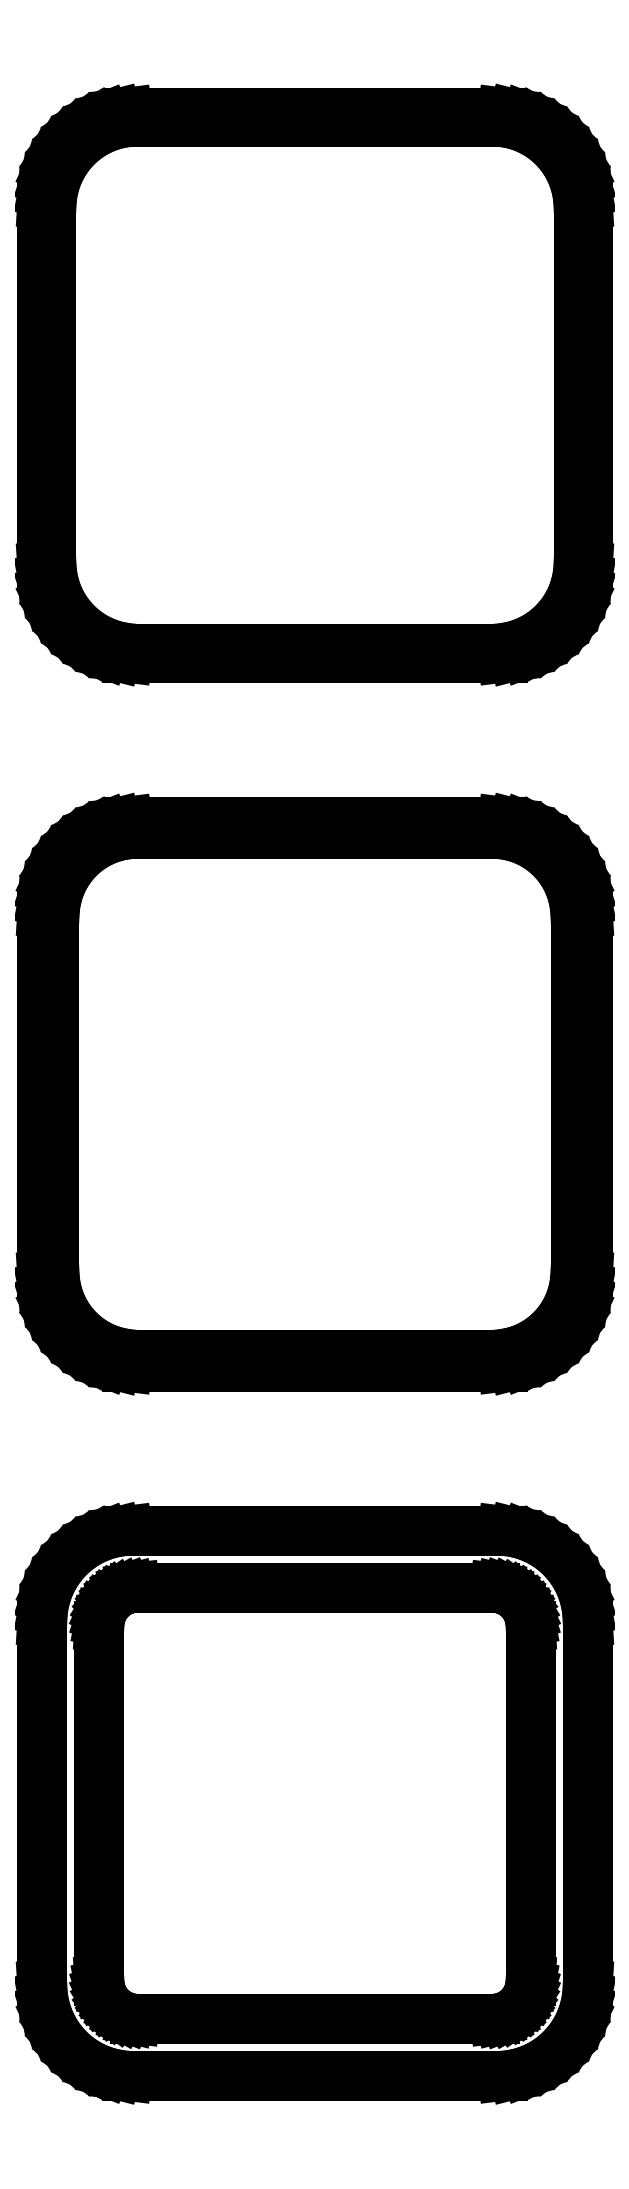
<metadata>
{"format":"dxf","ext":"dxf","renderer":"ezdxf+matplotlib","layout":"modelspace","background":"white","min_lineweight":24,"dpi":150}
</metadata>
<code>
0
SECTION
2
ENTITIES
0
LINE
8
0
10
10.94
20
180.1
11
11.55
21
180.2
0
LINE
8
0
10
11.55
20
180.2
11
12.13
21
180.5
0
LINE
8
0
10
12.13
20
180.5
11
12.68
21
180.8
0
LINE
8
0
10
12.68
20
180.8
11
13.19
21
181.1
0
LINE
8
0
10
13.19
20
181.1
11
13.64
21
181.6
0
LINE
8
0
10
13.64
20
181.6
11
14.05
21
182.1
0
LINE
8
0
10
14.05
20
182.1
11
14.38
21
182.6
0
LINE
8
0
10
14.38
20
182.6
11
14.65
21
183.2
0
LINE
8
0
10
14.65
20
183.2
11
14.84
21
183.8
0
LINE
8
0
10
14.84
20
183.8
11
14.96
21
184.4
0
LINE
8
0
10
14.96
20
184.4
11
15
21
185
0
LINE
8
0
10
15
20
185
11
15
21
205
0
LINE
8
0
10
15
20
205
11
14.96
21
205.6
0
LINE
8
0
10
14.96
20
205.6
11
14.84
21
206.2
0
LINE
8
0
10
14.84
20
206.2
11
14.65
21
206.8
0
LINE
8
0
10
14.65
20
206.8
11
14.38
21
207.4
0
LINE
8
0
10
14.38
20
207.4
11
14.05
21
207.9
0
LINE
8
0
10
14.05
20
207.9
11
13.64
21
208.4
0
LINE
8
0
10
13.64
20
208.4
11
13.19
21
208.9
0
LINE
8
0
10
13.19
20
208.9
11
12.68
21
209.2
0
LINE
8
0
10
12.68
20
209.2
11
12.13
21
209.5
0
LINE
8
0
10
12.13
20
209.5
11
11.55
21
209.8
0
LINE
8
0
10
11.55
20
209.8
11
10.94
21
209.9
0
LINE
8
0
10
10.94
20
209.9
11
10.31
21
210
0
LINE
8
0
10
10.31
20
210
11
-10.31
21
210
0
LINE
8
0
10
-10.31
20
210
11
-10.94
21
209.9
0
LINE
8
0
10
-10.94
20
209.9
11
-11.55
21
209.8
0
LINE
8
0
10
-11.55
20
209.8
11
-12.13
21
209.5
0
LINE
8
0
10
-12.13
20
209.5
11
-12.68
21
209.2
0
LINE
8
0
10
-12.68
20
209.2
11
-13.19
21
208.9
0
LINE
8
0
10
-13.19
20
208.9
11
-13.64
21
208.4
0
LINE
8
0
10
-13.64
20
208.4
11
-14.05
21
207.9
0
LINE
8
0
10
-14.05
20
207.9
11
-14.38
21
207.4
0
LINE
8
0
10
-14.38
20
207.4
11
-14.65
21
206.8
0
LINE
8
0
10
-14.65
20
206.8
11
-14.84
21
206.2
0
LINE
8
0
10
-14.84
20
206.2
11
-14.96
21
205.6
0
LINE
8
0
10
-14.96
20
205.6
11
-15
21
205
0
LINE
8
0
10
-15
20
205
11
-15
21
185
0
LINE
8
0
10
-15
20
185
11
-14.96
21
184.4
0
LINE
8
0
10
-14.96
20
184.4
11
-14.84
21
183.8
0
LINE
8
0
10
-14.84
20
183.8
11
-14.65
21
183.2
0
LINE
8
0
10
-14.65
20
183.2
11
-14.38
21
182.6
0
LINE
8
0
10
-14.38
20
182.6
11
-14.05
21
182.1
0
LINE
8
0
10
-14.05
20
182.1
11
-13.64
21
181.6
0
LINE
8
0
10
-13.64
20
181.6
11
-13.19
21
181.1
0
LINE
8
0
10
-13.19
20
181.1
11
-12.68
21
180.8
0
LINE
8
0
10
-12.68
20
180.8
11
-12.13
21
180.5
0
LINE
8
0
10
-12.13
20
180.5
11
-11.55
21
180.2
0
LINE
8
0
10
-11.55
20
180.2
11
-10.94
21
180.1
0
LINE
8
0
10
-10.94
20
180.1
11
-10.31
21
180
0
LINE
8
0
10
-10.31
20
180
11
10.31
21
180
0
LINE
8
0
10
10.31
20
180
11
10.94
21
180.1
0
LINE
8
0
10
-10.05
20
180.5
11
-10.64
21
180.6
0
LINE
8
0
10
-10.64
20
180.6
11
-11.22
21
180.7
0
LINE
8
0
10
-11.22
20
180.7
11
-11.77
21
181
0
LINE
8
0
10
-11.77
20
181
11
-12.3
21
181.2
0
LINE
8
0
10
-12.3
20
181.2
11
-12.78
21
181.6
0
LINE
8
0
10
-12.78
20
181.6
11
-13.21
21
182
0
LINE
8
0
10
-13.21
20
182
11
-13.59
21
182.5
0
LINE
8
0
10
-13.59
20
182.5
11
-13.91
21
183
0
LINE
8
0
10
-13.91
20
183
11
-14.17
21
183.5
0
LINE
8
0
10
-14.17
20
183.5
11
-14.35
21
184.1
0
LINE
8
0
10
-14.35
20
184.1
11
-14.46
21
184.7
0
LINE
8
0
10
-14.46
20
184.7
11
-14.5
21
185.2
0
LINE
8
0
10
-14.5
20
185.2
11
-14.5
21
204.8
0
LINE
8
0
10
-14.5
20
204.8
11
-14.46
21
205.3
0
LINE
8
0
10
-14.46
20
205.3
11
-14.35
21
205.9
0
LINE
8
0
10
-14.35
20
205.9
11
-14.17
21
206.5
0
LINE
8
0
10
-14.17
20
206.5
11
-13.91
21
207
0
LINE
8
0
10
-13.91
20
207
11
-13.59
21
207.5
0
LINE
8
0
10
-13.59
20
207.5
11
-13.21
21
208
0
LINE
8
0
10
-13.21
20
208
11
-12.78
21
208.4
0
LINE
8
0
10
-12.78
20
208.4
11
-12.3
21
208.8
0
LINE
8
0
10
-12.3
20
208.8
11
-11.77
21
209
0
LINE
8
0
10
-11.77
20
209
11
-11.22
21
209.3
0
LINE
8
0
10
-11.22
20
209.3
11
-10.64
21
209.4
0
LINE
8
0
10
-10.64
20
209.4
11
-10.05
21
209.5
0
LINE
8
0
10
-10.05
20
209.5
11
10.05
21
209.5
0
LINE
8
0
10
10.05
20
209.5
11
10.64
21
209.4
0
LINE
8
0
10
10.64
20
209.4
11
11.22
21
209.3
0
LINE
8
0
10
11.22
20
209.3
11
11.77
21
209
0
LINE
8
0
10
11.77
20
209
11
12.3
21
208.8
0
LINE
8
0
10
12.3
20
208.8
11
12.78
21
208.4
0
LINE
8
0
10
12.78
20
208.4
11
13.21
21
208
0
LINE
8
0
10
13.21
20
208
11
13.59
21
207.5
0
LINE
8
0
10
13.59
20
207.5
11
13.91
21
207
0
LINE
8
0
10
13.91
20
207
11
14.17
21
206.5
0
LINE
8
0
10
14.17
20
206.5
11
14.35
21
205.9
0
LINE
8
0
10
14.35
20
205.9
11
14.46
21
205.3
0
LINE
8
0
10
14.46
20
205.3
11
14.5
21
204.8
0
LINE
8
0
10
14.5
20
204.8
11
14.5
21
185.2
0
LINE
8
0
10
14.5
20
185.2
11
14.46
21
184.7
0
LINE
8
0
10
14.46
20
184.7
11
14.35
21
184.1
0
LINE
8
0
10
14.35
20
184.1
11
14.17
21
183.5
0
LINE
8
0
10
14.17
20
183.5
11
13.91
21
183
0
LINE
8
0
10
13.91
20
183
11
13.59
21
182.5
0
LINE
8
0
10
13.59
20
182.5
11
13.21
21
182
0
LINE
8
0
10
13.21
20
182
11
12.78
21
181.6
0
LINE
8
0
10
12.78
20
181.6
11
12.3
21
181.2
0
LINE
8
0
10
12.3
20
181.2
11
11.77
21
181
0
LINE
8
0
10
11.77
20
181
11
11.22
21
180.7
0
LINE
8
0
10
11.22
20
180.7
11
10.64
21
180.6
0
LINE
8
0
10
10.64
20
180.6
11
10.05
21
180.5
0
LINE
8
0
10
10.05
20
180.5
11
-10.05
21
180.5
0
LINE
8
0
10
10.94
20
141.1
11
11.55
21
141.2
0
LINE
8
0
10
11.55
20
141.2
11
12.13
21
141.5
0
LINE
8
0
10
12.13
20
141.5
11
12.68
21
141.8
0
LINE
8
0
10
12.68
20
141.8
11
13.19
21
142.1
0
LINE
8
0
10
13.19
20
142.1
11
13.64
21
142.6
0
LINE
8
0
10
13.64
20
142.6
11
14.05
21
143.1
0
LINE
8
0
10
14.05
20
143.1
11
14.38
21
143.6
0
LINE
8
0
10
14.38
20
143.6
11
14.65
21
144.2
0
LINE
8
0
10
14.65
20
144.2
11
14.84
21
144.8
0
LINE
8
0
10
14.84
20
144.8
11
14.96
21
145.4
0
LINE
8
0
10
14.96
20
145.4
11
15
21
146
0
LINE
8
0
10
15
20
146
11
15
21
166
0
LINE
8
0
10
15
20
166
11
14.96
21
166.6
0
LINE
8
0
10
14.96
20
166.6
11
14.84
21
167.2
0
LINE
8
0
10
14.84
20
167.2
11
14.65
21
167.8
0
LINE
8
0
10
14.65
20
167.8
11
14.38
21
168.4
0
LINE
8
0
10
14.38
20
168.4
11
14.05
21
168.9
0
LINE
8
0
10
14.05
20
168.9
11
13.64
21
169.4
0
LINE
8
0
10
13.64
20
169.4
11
13.19
21
169.9
0
LINE
8
0
10
13.19
20
169.9
11
12.68
21
170.2
0
LINE
8
0
10
12.68
20
170.2
11
12.13
21
170.5
0
LINE
8
0
10
12.13
20
170.5
11
11.55
21
170.8
0
LINE
8
0
10
11.55
20
170.8
11
10.94
21
170.9
0
LINE
8
0
10
10.94
20
170.9
11
10.31
21
171
0
LINE
8
0
10
10.31
20
171
11
-10.31
21
171
0
LINE
8
0
10
-10.31
20
171
11
-10.94
21
170.9
0
LINE
8
0
10
-10.94
20
170.9
11
-11.55
21
170.8
0
LINE
8
0
10
-11.55
20
170.8
11
-12.13
21
170.5
0
LINE
8
0
10
-12.13
20
170.5
11
-12.68
21
170.2
0
LINE
8
0
10
-12.68
20
170.2
11
-13.19
21
169.9
0
LINE
8
0
10
-13.19
20
169.9
11
-13.64
21
169.4
0
LINE
8
0
10
-13.64
20
169.4
11
-14.05
21
168.9
0
LINE
8
0
10
-14.05
20
168.9
11
-14.38
21
168.4
0
LINE
8
0
10
-14.38
20
168.4
11
-14.65
21
167.8
0
LINE
8
0
10
-14.65
20
167.8
11
-14.84
21
167.2
0
LINE
8
0
10
-14.84
20
167.2
11
-14.96
21
166.6
0
LINE
8
0
10
-14.96
20
166.6
11
-15
21
166
0
LINE
8
0
10
-15
20
166
11
-15
21
146
0
LINE
8
0
10
-15
20
146
11
-14.96
21
145.4
0
LINE
8
0
10
-14.96
20
145.4
11
-14.84
21
144.8
0
LINE
8
0
10
-14.84
20
144.8
11
-14.65
21
144.2
0
LINE
8
0
10
-14.65
20
144.2
11
-14.38
21
143.6
0
LINE
8
0
10
-14.38
20
143.6
11
-14.05
21
143.1
0
LINE
8
0
10
-14.05
20
143.1
11
-13.64
21
142.6
0
LINE
8
0
10
-13.64
20
142.6
11
-13.19
21
142.1
0
LINE
8
0
10
-13.19
20
142.1
11
-12.68
21
141.8
0
LINE
8
0
10
-12.68
20
141.8
11
-12.13
21
141.5
0
LINE
8
0
10
-12.13
20
141.5
11
-11.55
21
141.2
0
LINE
8
0
10
-11.55
20
141.2
11
-10.94
21
141.1
0
LINE
8
0
10
-10.94
20
141.1
11
-10.31
21
141
0
LINE
8
0
10
-10.31
20
141
11
10.31
21
141
0
LINE
8
0
10
10.31
20
141
11
10.94
21
141.1
0
LINE
8
0
10
-10.04
20
141.7
11
-10.61
21
141.8
0
LINE
8
0
10
-10.61
20
141.8
11
-11.16
21
141.9
0
LINE
8
0
10
-11.16
20
141.9
11
-11.7
21
142.1
0
LINE
8
0
10
-11.7
20
142.1
11
-12.2
21
142.4
0
LINE
8
0
10
-12.2
20
142.4
11
-12.67
21
142.7
0
LINE
8
0
10
-12.67
20
142.7
11
-13.09
21
143.1
0
LINE
8
0
10
-13.09
20
143.1
11
-13.45
21
143.6
0
LINE
8
0
10
-13.45
20
143.6
11
-13.76
21
144
0
LINE
8
0
10
-13.76
20
144
11
-14.01
21
144.6
0
LINE
8
0
10
-14.01
20
144.6
11
-14.18
21
145.1
0
LINE
8
0
10
-14.18
20
145.1
11
-14.29
21
145.7
0
LINE
8
0
10
-14.29
20
145.7
11
-14.33
21
146.2
0
LINE
8
0
10
-14.33
20
146.2
11
-14.33
21
165.8
0
LINE
8
0
10
-14.33
20
165.8
11
-14.29
21
166.3
0
LINE
8
0
10
-14.29
20
166.3
11
-14.18
21
166.9
0
LINE
8
0
10
-14.18
20
166.9
11
-14.01
21
167.4
0
LINE
8
0
10
-14.01
20
167.4
11
-13.76
21
168
0
LINE
8
0
10
-13.76
20
168
11
-13.45
21
168.4
0
LINE
8
0
10
-13.45
20
168.4
11
-13.09
21
168.9
0
LINE
8
0
10
-13.09
20
168.9
11
-12.67
21
169.3
0
LINE
8
0
10
-12.67
20
169.3
11
-12.2
21
169.6
0
LINE
8
0
10
-12.2
20
169.6
11
-11.7
21
169.9
0
LINE
8
0
10
-11.7
20
169.9
11
-11.16
21
170.1
0
LINE
8
0
10
-11.16
20
170.1
11
-10.61
21
170.2
0
LINE
8
0
10
-10.61
20
170.2
11
-10.04
21
170.3
0
LINE
8
0
10
-10.04
20
170.3
11
10.04
21
170.3
0
LINE
8
0
10
10.04
20
170.3
11
10.61
21
170.2
0
LINE
8
0
10
10.61
20
170.2
11
11.16
21
170.1
0
LINE
8
0
10
11.16
20
170.1
11
11.7
21
169.9
0
LINE
8
0
10
11.7
20
169.9
11
12.2
21
169.6
0
LINE
8
0
10
12.2
20
169.6
11
12.67
21
169.3
0
LINE
8
0
10
12.67
20
169.3
11
13.09
21
168.9
0
LINE
8
0
10
13.09
20
168.9
11
13.45
21
168.4
0
LINE
8
0
10
13.45
20
168.4
11
13.76
21
168
0
LINE
8
0
10
13.76
20
168
11
14.01
21
167.4
0
LINE
8
0
10
14.01
20
167.4
11
14.18
21
166.9
0
LINE
8
0
10
14.18
20
166.9
11
14.29
21
166.3
0
LINE
8
0
10
14.29
20
166.3
11
14.33
21
165.8
0
LINE
8
0
10
14.33
20
165.8
11
14.33
21
146.2
0
LINE
8
0
10
14.33
20
146.2
11
14.29
21
145.7
0
LINE
8
0
10
14.29
20
145.7
11
14.18
21
145.1
0
LINE
8
0
10
14.18
20
145.1
11
14.01
21
144.6
0
LINE
8
0
10
14.01
20
144.6
11
13.76
21
144
0
LINE
8
0
10
13.76
20
144
11
13.45
21
143.6
0
LINE
8
0
10
13.45
20
143.6
11
13.09
21
143.1
0
LINE
8
0
10
13.09
20
143.1
11
12.67
21
142.7
0
LINE
8
0
10
12.67
20
142.7
11
12.2
21
142.4
0
LINE
8
0
10
12.2
20
142.4
11
11.7
21
142.1
0
LINE
8
0
10
11.7
20
142.1
11
11.16
21
141.9
0
LINE
8
0
10
11.16
20
141.9
11
10.61
21
141.8
0
LINE
8
0
10
10.61
20
141.8
11
10.04
21
141.7
0
LINE
8
0
10
10.04
20
141.7
11
-10.04
21
141.7
0
LINE
8
0
10
10.94
20
102.1
11
11.55
21
102.2
0
LINE
8
0
10
11.55
20
102.2
11
12.13
21
102.5
0
LINE
8
0
10
12.13
20
102.5
11
12.68
21
102.8
0
LINE
8
0
10
12.68
20
102.8
11
13.19
21
103.1
0
LINE
8
0
10
13.19
20
103.1
11
13.64
21
103.6
0
LINE
8
0
10
13.64
20
103.6
11
14.05
21
104.1
0
LINE
8
0
10
14.05
20
104.1
11
14.38
21
104.6
0
LINE
8
0
10
14.38
20
104.6
11
14.65
21
105.2
0
LINE
8
0
10
14.65
20
105.2
11
14.84
21
105.8
0
LINE
8
0
10
14.84
20
105.8
11
14.96
21
106.4
0
LINE
8
0
10
14.96
20
106.4
11
15
21
107
0
LINE
8
0
10
15
20
107
11
15
21
127
0
LINE
8
0
10
15
20
127
11
14.96
21
127.6
0
LINE
8
0
10
14.96
20
127.6
11
14.84
21
128.2
0
LINE
8
0
10
14.84
20
128.2
11
14.65
21
128.8
0
LINE
8
0
10
14.65
20
128.8
11
14.38
21
129.4
0
LINE
8
0
10
14.38
20
129.4
11
14.05
21
129.9
0
LINE
8
0
10
14.05
20
129.9
11
13.64
21
130.4
0
LINE
8
0
10
13.64
20
130.4
11
13.19
21
130.9
0
LINE
8
0
10
13.19
20
130.9
11
12.68
21
131.2
0
LINE
8
0
10
12.68
20
131.2
11
12.13
21
131.5
0
LINE
8
0
10
12.13
20
131.5
11
11.55
21
131.8
0
LINE
8
0
10
11.55
20
131.8
11
10.94
21
131.9
0
LINE
8
0
10
10.94
20
131.9
11
10.31
21
132
0
LINE
8
0
10
10.31
20
132
11
-10.31
21
132
0
LINE
8
0
10
-10.31
20
132
11
-10.94
21
131.9
0
LINE
8
0
10
-10.94
20
131.9
11
-11.55
21
131.8
0
LINE
8
0
10
-11.55
20
131.8
11
-12.13
21
131.5
0
LINE
8
0
10
-12.13
20
131.5
11
-12.68
21
131.2
0
LINE
8
0
10
-12.68
20
131.2
11
-13.19
21
130.9
0
LINE
8
0
10
-13.19
20
130.9
11
-13.64
21
130.4
0
LINE
8
0
10
-13.64
20
130.4
11
-14.05
21
129.9
0
LINE
8
0
10
-14.05
20
129.9
11
-14.38
21
129.4
0
LINE
8
0
10
-14.38
20
129.4
11
-14.65
21
128.8
0
LINE
8
0
10
-14.65
20
128.8
11
-14.84
21
128.2
0
LINE
8
0
10
-14.84
20
128.2
11
-14.96
21
127.6
0
LINE
8
0
10
-14.96
20
127.6
11
-15
21
127
0
LINE
8
0
10
-15
20
127
11
-15
21
107
0
LINE
8
0
10
-15
20
107
11
-14.96
21
106.4
0
LINE
8
0
10
-14.96
20
106.4
11
-14.84
21
105.8
0
LINE
8
0
10
-14.84
20
105.8
11
-14.65
21
105.2
0
LINE
8
0
10
-14.65
20
105.2
11
-14.38
21
104.6
0
LINE
8
0
10
-14.38
20
104.6
11
-14.05
21
104.1
0
LINE
8
0
10
-14.05
20
104.1
11
-13.64
21
103.6
0
LINE
8
0
10
-13.64
20
103.6
11
-13.19
21
103.1
0
LINE
8
0
10
-13.19
20
103.1
11
-12.68
21
102.8
0
LINE
8
0
10
-12.68
20
102.8
11
-12.13
21
102.5
0
LINE
8
0
10
-12.13
20
102.5
11
-11.55
21
102.2
0
LINE
8
0
10
-11.55
20
102.2
11
-10.94
21
102.1
0
LINE
8
0
10
-10.94
20
102.1
11
-10.31
21
102
0
LINE
8
0
10
-10.31
20
102
11
10.31
21
102
0
LINE
8
0
10
10.31
20
102
11
10.94
21
102.1
0
LINE
8
0
10
-9.882
20
105.1
11
-10.15
21
105.2
0
LINE
8
0
10
-10.15
20
105.2
11
-10.4
21
105.2
0
LINE
8
0
10
-10.4
20
105.2
11
-10.65
21
105.3
0
LINE
8
0
10
-10.65
20
105.3
11
-10.88
21
105.5
0
LINE
8
0
10
-10.88
20
105.5
11
-11.09
21
105.6
0
LINE
8
0
10
-11.09
20
105.6
11
-11.29
21
105.8
0
LINE
8
0
10
-11.29
20
105.8
11
-11.46
21
106
0
LINE
8
0
10
-11.46
20
106
11
-11.6
21
106.2
0
LINE
8
0
10
-11.6
20
106.2
11
-11.71
21
106.5
0
LINE
8
0
10
-11.71
20
106.5
11
-11.79
21
106.7
0
LINE
8
0
10
-11.79
20
106.7
11
-11.84
21
107
0
LINE
8
0
10
-11.84
20
107
11
-11.86
21
107.2
0
LINE
8
0
10
-11.86
20
107.2
11
-11.86
21
126.8
0
LINE
8
0
10
-11.86
20
126.8
11
-11.84
21
127
0
LINE
8
0
10
-11.84
20
127
11
-11.79
21
127.3
0
LINE
8
0
10
-11.79
20
127.3
11
-11.71
21
127.5
0
LINE
8
0
10
-11.71
20
127.5
11
-11.6
21
127.8
0
LINE
8
0
10
-11.6
20
127.8
11
-11.46
21
128
0
LINE
8
0
10
-11.46
20
128
11
-11.29
21
128.2
0
LINE
8
0
10
-11.29
20
128.2
11
-11.09
21
128.4
0
LINE
8
0
10
-11.09
20
128.4
11
-10.88
21
128.5
0
LINE
8
0
10
-10.88
20
128.5
11
-10.65
21
128.7
0
LINE
8
0
10
-10.65
20
128.7
11
-10.4
21
128.8
0
LINE
8
0
10
-10.4
20
128.8
11
-10.15
21
128.8
0
LINE
8
0
10
-10.15
20
128.8
11
-9.882
21
128.9
0
LINE
8
0
10
-9.882
20
128.9
11
9.882
21
128.9
0
LINE
8
0
10
9.882
20
128.9
11
10.15
21
128.8
0
LINE
8
0
10
10.15
20
128.8
11
10.4
21
128.8
0
LINE
8
0
10
10.4
20
128.8
11
10.65
21
128.7
0
LINE
8
0
10
10.65
20
128.7
11
10.88
21
128.5
0
LINE
8
0
10
10.88
20
128.5
11
11.09
21
128.4
0
LINE
8
0
10
11.09
20
128.4
11
11.29
21
128.2
0
LINE
8
0
10
11.29
20
128.2
11
11.46
21
128
0
LINE
8
0
10
11.46
20
128
11
11.6
21
127.8
0
LINE
8
0
10
11.6
20
127.8
11
11.71
21
127.5
0
LINE
8
0
10
11.71
20
127.5
11
11.79
21
127.3
0
LINE
8
0
10
11.79
20
127.3
11
11.84
21
127
0
LINE
8
0
10
11.84
20
127
11
11.86
21
126.8
0
LINE
8
0
10
11.86
20
126.8
11
11.86
21
107.2
0
LINE
8
0
10
11.86
20
107.2
11
11.84
21
107
0
LINE
8
0
10
11.84
20
107
11
11.79
21
106.7
0
LINE
8
0
10
11.79
20
106.7
11
11.71
21
106.5
0
LINE
8
0
10
11.71
20
106.5
11
11.6
21
106.2
0
LINE
8
0
10
11.6
20
106.2
11
11.46
21
106
0
LINE
8
0
10
11.46
20
106
11
11.29
21
105.8
0
LINE
8
0
10
11.29
20
105.8
11
11.09
21
105.6
0
LINE
8
0
10
11.09
20
105.6
11
10.88
21
105.5
0
LINE
8
0
10
10.88
20
105.5
11
10.65
21
105.3
0
LINE
8
0
10
10.65
20
105.3
11
10.4
21
105.2
0
LINE
8
0
10
10.4
20
105.2
11
10.15
21
105.2
0
LINE
8
0
10
10.15
20
105.2
11
9.882
21
105.1
0
LINE
8
0
10
9.882
20
105.1
11
-9.882
21
105.1
0
ENDSEC
0
EOF

</code>
